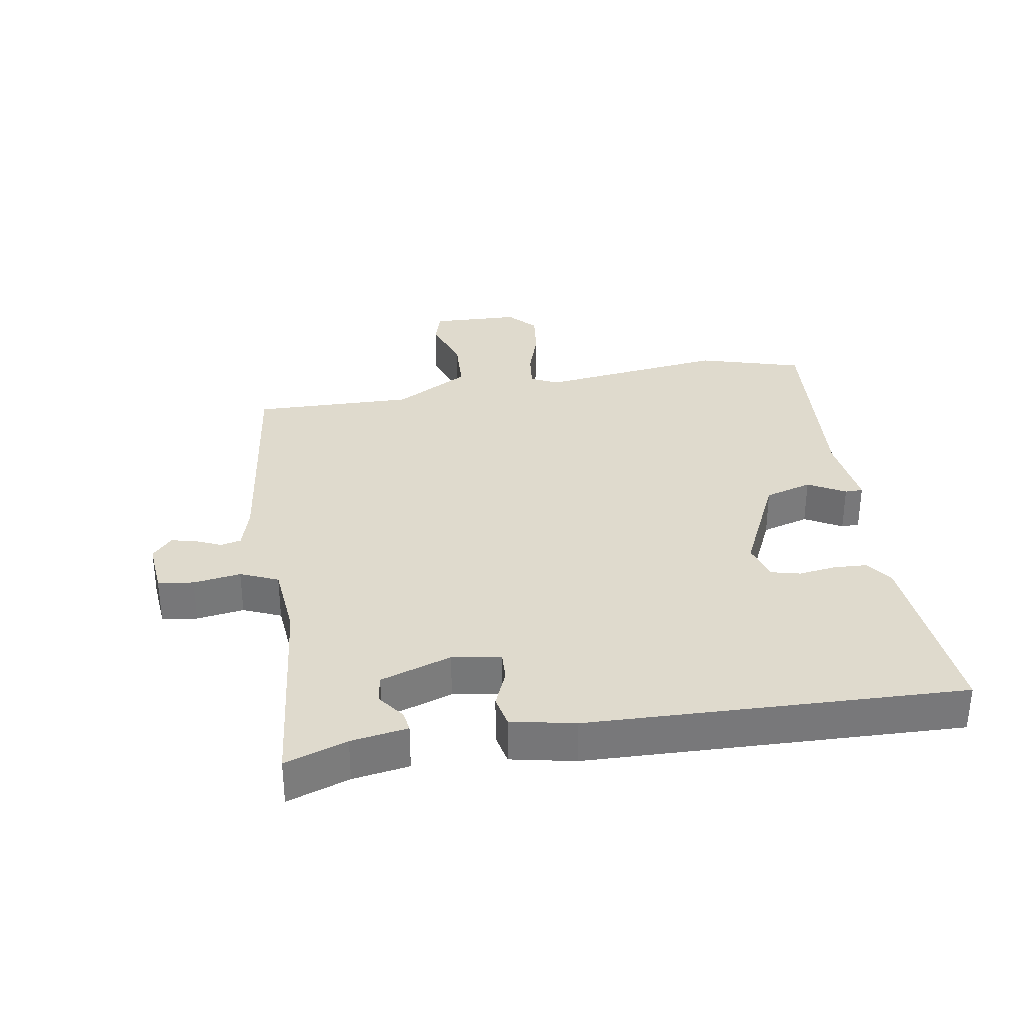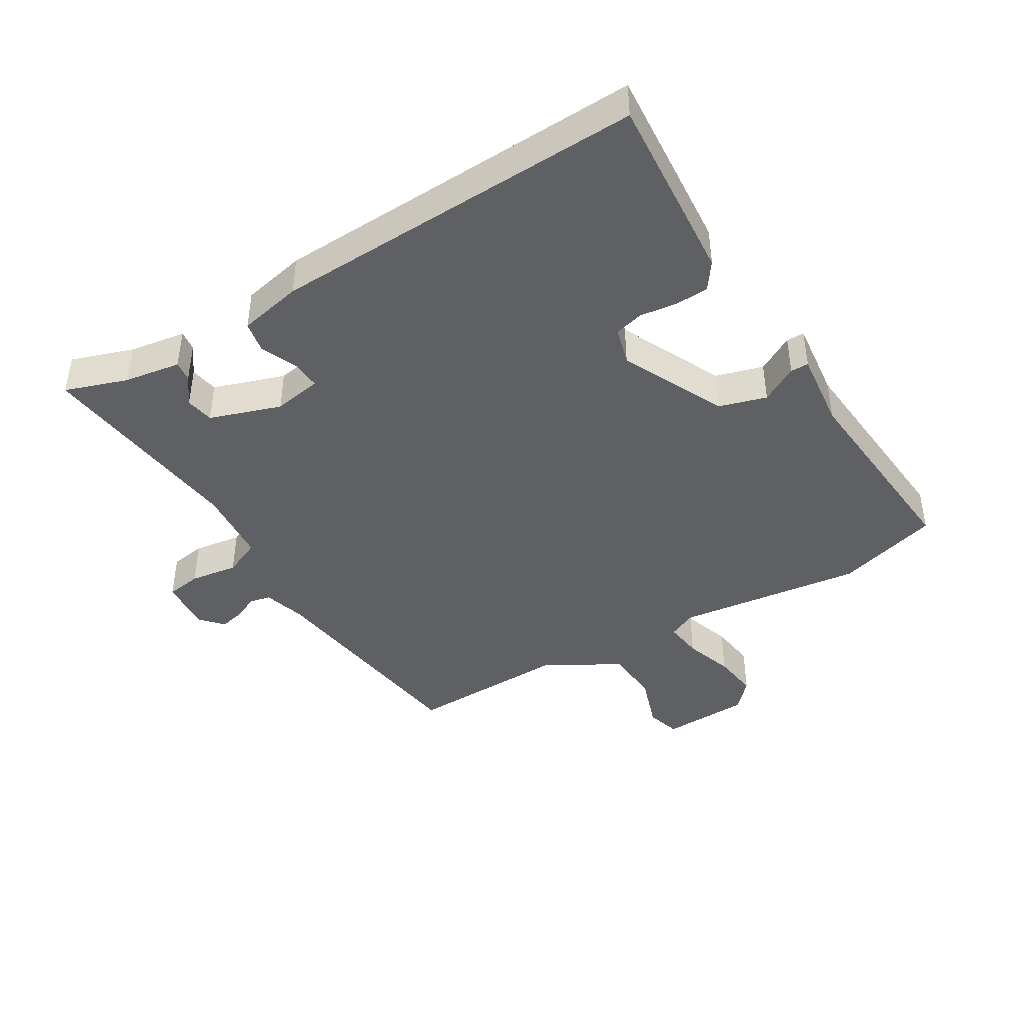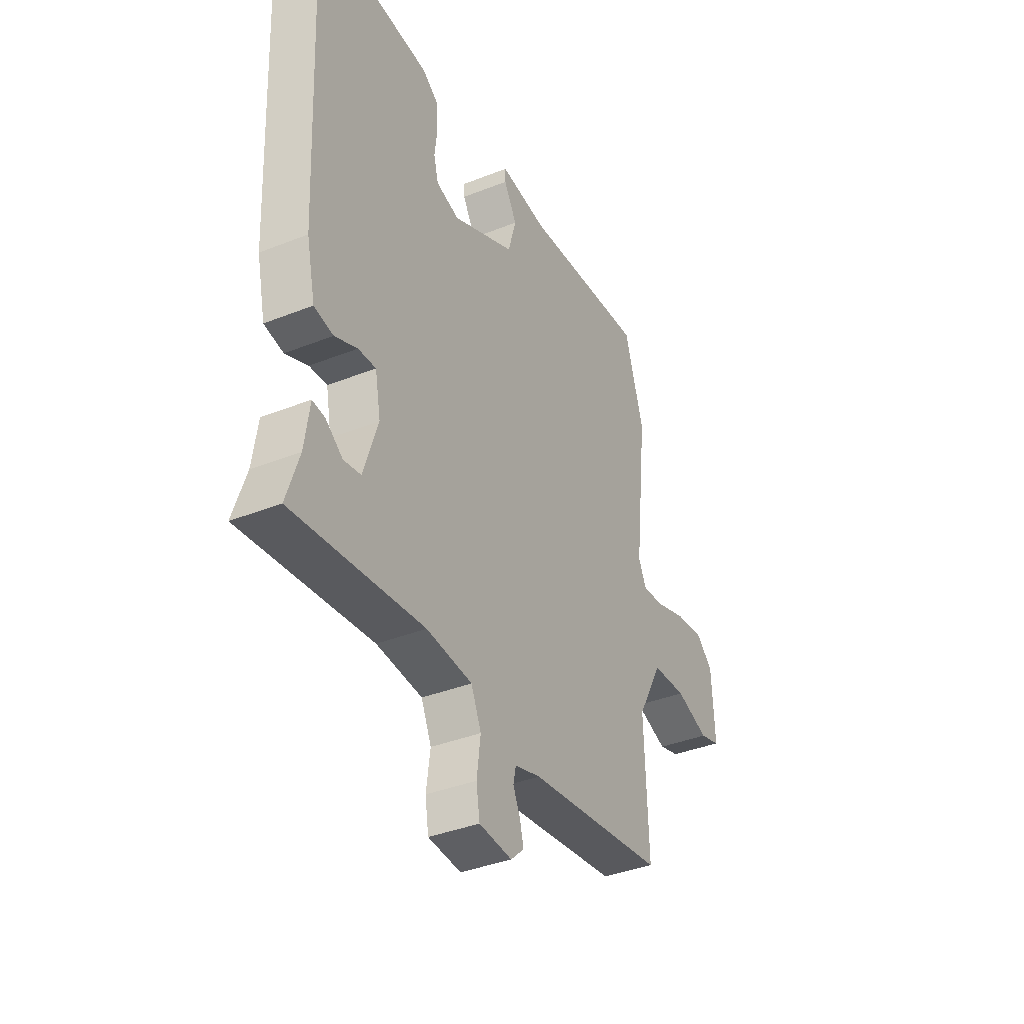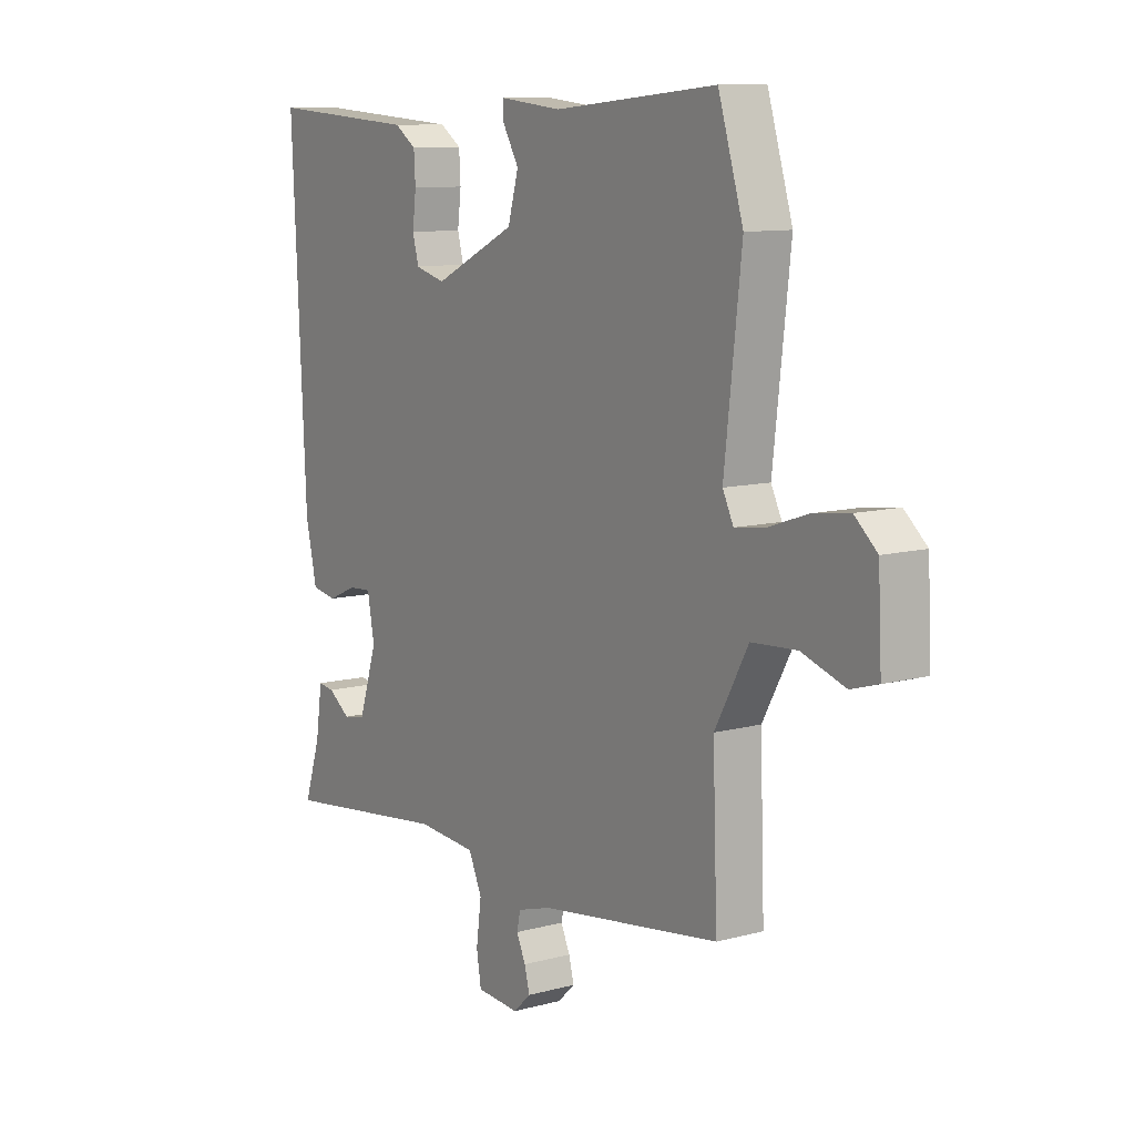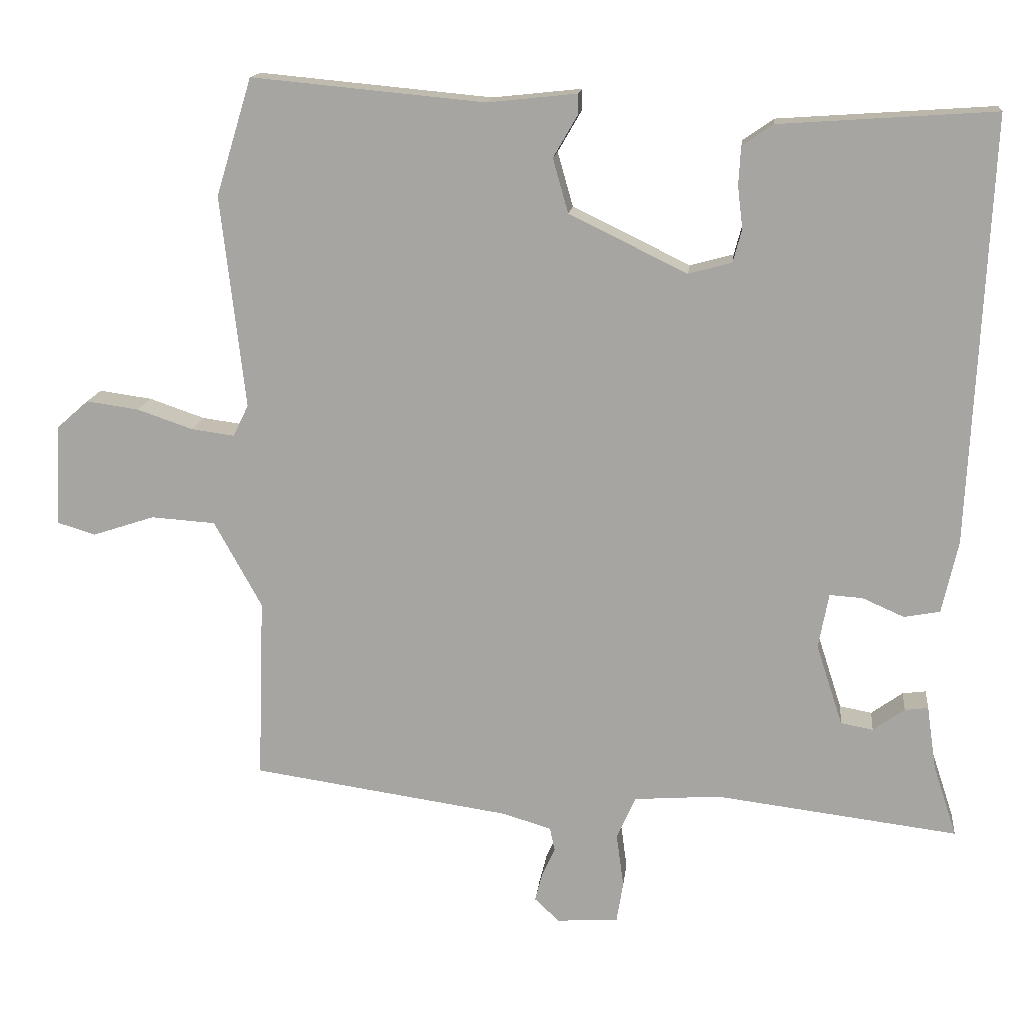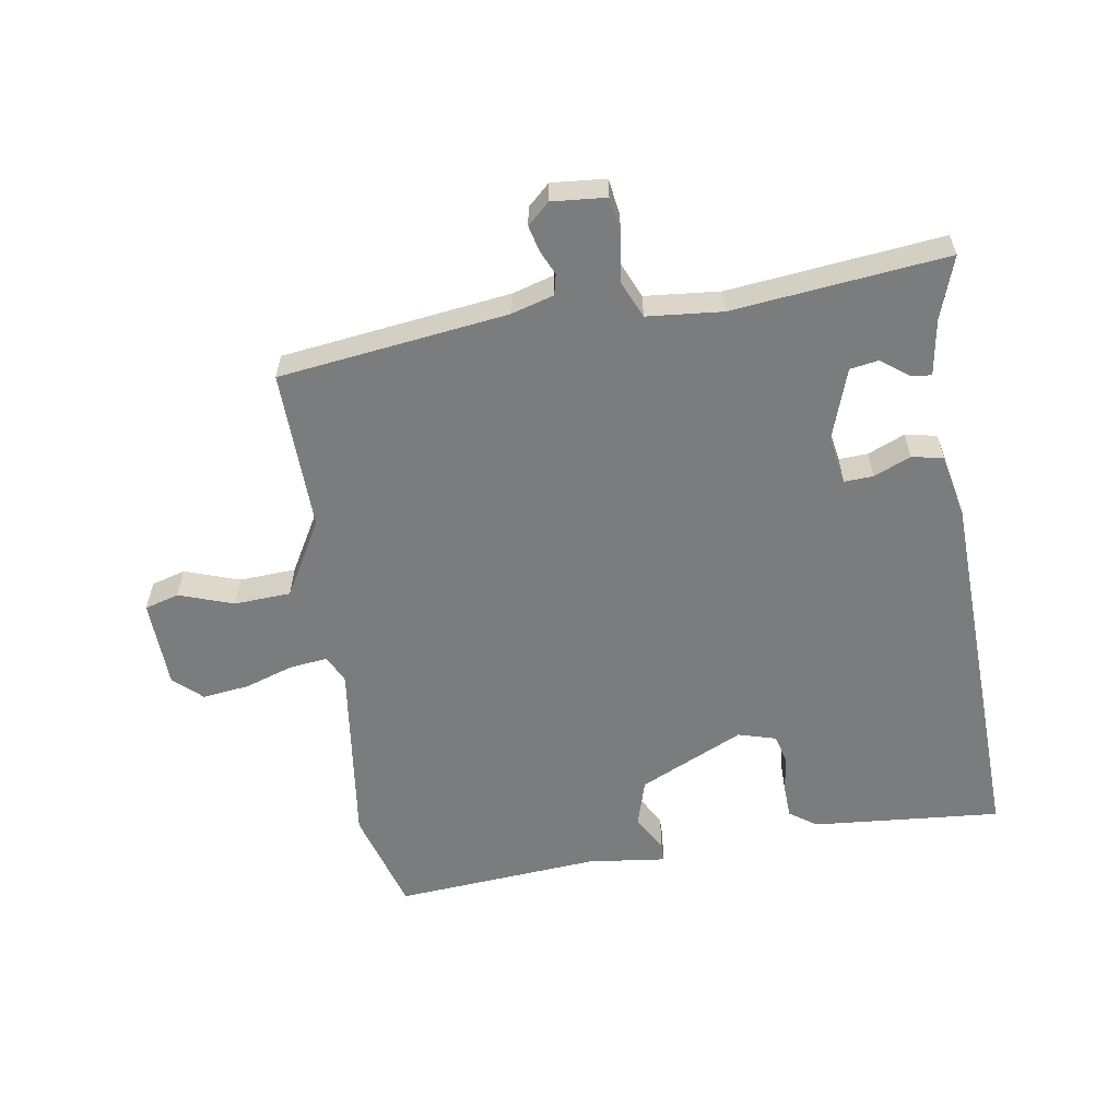
<metadata>
{"format":"obj","ext":"obj","renderer":"f3d","projection":"perspective","resolution":1024,"background":"white","views":[{"elev":32.9,"azim":-100.3,"up":"+Y"},{"elev":-42.6,"azim":-59.5,"up":"+Y"},{"elev":-38.0,"azim":-63.2,"up":"+Z"},{"elev":10.3,"azim":55.8,"up":"+Z"},{"elev":15.1,"azim":-173.6,"up":"+Z"},{"elev":-58.6,"azim":-171.8,"up":"+Y"}]}
</metadata>
<code>
v 0.491 0.07 0.529
v 0.54 0.07 0.369
v 0.507 0.07 0.079
v 0.528 0.07 0.036
v 0.587 0.07 0.044
v 0.663 0.07 0.07
v 0.735 0.07 0.08
v 0.779 0.07 0.041
v 0.786 0.07 -0.097
v 0.733 0.07 -0.113
v 0.648 0.07 -0.085
v 0.56 0.07 -0.091
v 0.495 0.07 -0.209
v 0.504 0.07 -0.459
v 0.15 0.07 -0.51
v 0.084 0.07 -0.53
v 0.077 0.07 -0.562
v 0.095 0.07 -0.601
v 0.105 0.07 -0.64
v 0.071 0.07 -0.672
v -0.013 0.07 -0.666
v -0.022 0.07 -0.611
v -0.012 0.07 -0.537
v -0.038 0.07 -0.479
v -0.155 0.07 -0.47
v -0.487 0.07 -0.511
v -0.455 0.07 -0.414
v -0.442 0.07 -0.326
v -0.41 0.07 -0.33
v -0.367 0.07 -0.361
v -0.323 0.07 -0.353
v -0.287 0.07 -0.242
v -0.301 0.07 -0.167
v -0.346 0.07 -0.17
v -0.403 0.07 -0.195
v -0.452 0.07 -0.186
v -0.474 0.07 -0.087
v -0.501 0.07 0.495
v -0.207 0.07 0.475
v -0.165 0.07 0.446
v -0.162 0.07 0.394
v -0.169 0.07 0.336
v -0.157 0.07 0.291
v -0.098 0.07 0.275
v 0.063 0.07 0.353
v 0.084 0.07 0.427
v 0.051 0.07 0.484
v 0.051 0.07 0.512
v 0.173 0.07 0.499
v 0.491 0 0.529
v 0.54 0 0.369
v 0.507 0 0.079
v 0.528 0 0.036
v 0.587 0 0.044
v 0.663 0 0.07
v 0.735 0 0.08
v 0.779 0 0.041
v 0.786 0 -0.097
v 0.733 0 -0.113
v 0.648 0 -0.085
v 0.56 0 -0.091
v 0.495 0 -0.209
v 0.504 0 -0.459
v 0.15 0 -0.51
v 0.084 0 -0.53
v 0.077 0 -0.562
v 0.095 0 -0.601
v 0.105 0 -0.64
v 0.071 0 -0.672
v -0.013 0 -0.666
v -0.022 0 -0.611
v -0.012 0 -0.537
v -0.038 0 -0.479
v -0.155 0 -0.47
v -0.487 0 -0.511
v -0.455 0 -0.414
v -0.442 0 -0.326
v -0.41 0 -0.33
v -0.367 0 -0.361
v -0.323 0 -0.353
v -0.287 0 -0.242
v -0.301 0 -0.167
v -0.346 0 -0.17
v -0.403 0 -0.195
v -0.452 0 -0.186
v -0.474 0 -0.087
v -0.501 0 0.495
v -0.207 0 0.475
v -0.165 0 0.446
v -0.162 0 0.394
v -0.169 0 0.336
v -0.157 0 0.291
v -0.098 0 0.275
v 0.063 0 0.353
v 0.084 0 0.427
v 0.051 0 0.484
v 0.051 0 0.512
v 0.173 0 0.499
f 46 47 48 49
f 1 2 3
f 49 1 3
f 46 49 3
f 45 46 3
f 44 45 3 4
f 43 44 4
f 40 41 42
f 39 40 42
f 38 39 42
f 37 38 42
f 36 37 42
f 35 36 42
f 34 35 42
f 33 34 42 43
f 32 33 43 4
f 27 28 29 30
f 27 30 31
f 26 27 31
f 25 26 31
f 32 4 5
f 31 32 5
f 25 31 5
f 24 25 5
f 21 22 23
f 20 21 23
f 19 20 23
f 18 19 23
f 17 18 23
f 16 17 23 24
f 13 14 15
f 16 24 5
f 15 16 5
f 13 15 5
f 12 13 5
f 9 10 11
f 8 9 11
f 8 11 12
f 7 8 12
f 6 7 12
f 5 6 12
f 98 97 96 95
f 52 51 50
f 52 50 98
f 52 98 95
f 52 95 94
f 53 52 94 93
f 53 93 92
f 91 90 89
f 91 89 88
f 91 88 87
f 91 87 86
f 91 86 85
f 91 85 84
f 91 84 83
f 92 91 83 82
f 53 92 82 81
f 79 78 77 76
f 80 79 76
f 80 76 75
f 80 75 74
f 54 53 81
f 54 81 80
f 54 80 74
f 54 74 73
f 72 71 70
f 72 70 69
f 72 69 68
f 72 68 67
f 72 67 66
f 73 72 66 65
f 64 63 62
f 54 73 65
f 54 65 64
f 54 64 62
f 54 62 61
f 60 59 58
f 60 58 57
f 61 60 57
f 61 57 56
f 61 56 55
f 61 55 54
f 1 50 51 2
f 2 51 52 3
f 3 52 53 4
f 4 53 54 5
f 5 54 55 6
f 6 55 56 7
f 7 56 57 8
f 8 57 58 9
f 9 58 59 10
f 10 59 60 11
f 11 60 61 12
f 12 61 62 13
f 13 62 63 14
f 14 63 64 15
f 15 64 65 16
f 16 65 66 17
f 17 66 67 18
f 18 67 68 19
f 19 68 69 20
f 20 69 70 21
f 21 70 71 22
f 22 71 72 23
f 23 72 73 24
f 24 73 74 25
f 25 74 75 26
f 26 75 76 27
f 27 76 77 28
f 28 77 78 29
f 29 78 79 30
f 30 79 80 31
f 31 80 81 32
f 32 81 82 33
f 33 82 83 34
f 34 83 84 35
f 35 84 85 36
f 36 85 86 37
f 37 86 87 38
f 38 87 88 39
f 39 88 89 40
f 40 89 90 41
f 41 90 91 42
f 42 91 92 43
f 43 92 93 44
f 44 93 94 45
f 45 94 95 46
f 46 95 96 47
f 47 96 97 48
f 48 97 98 49
f 49 98 50 1

</code>
